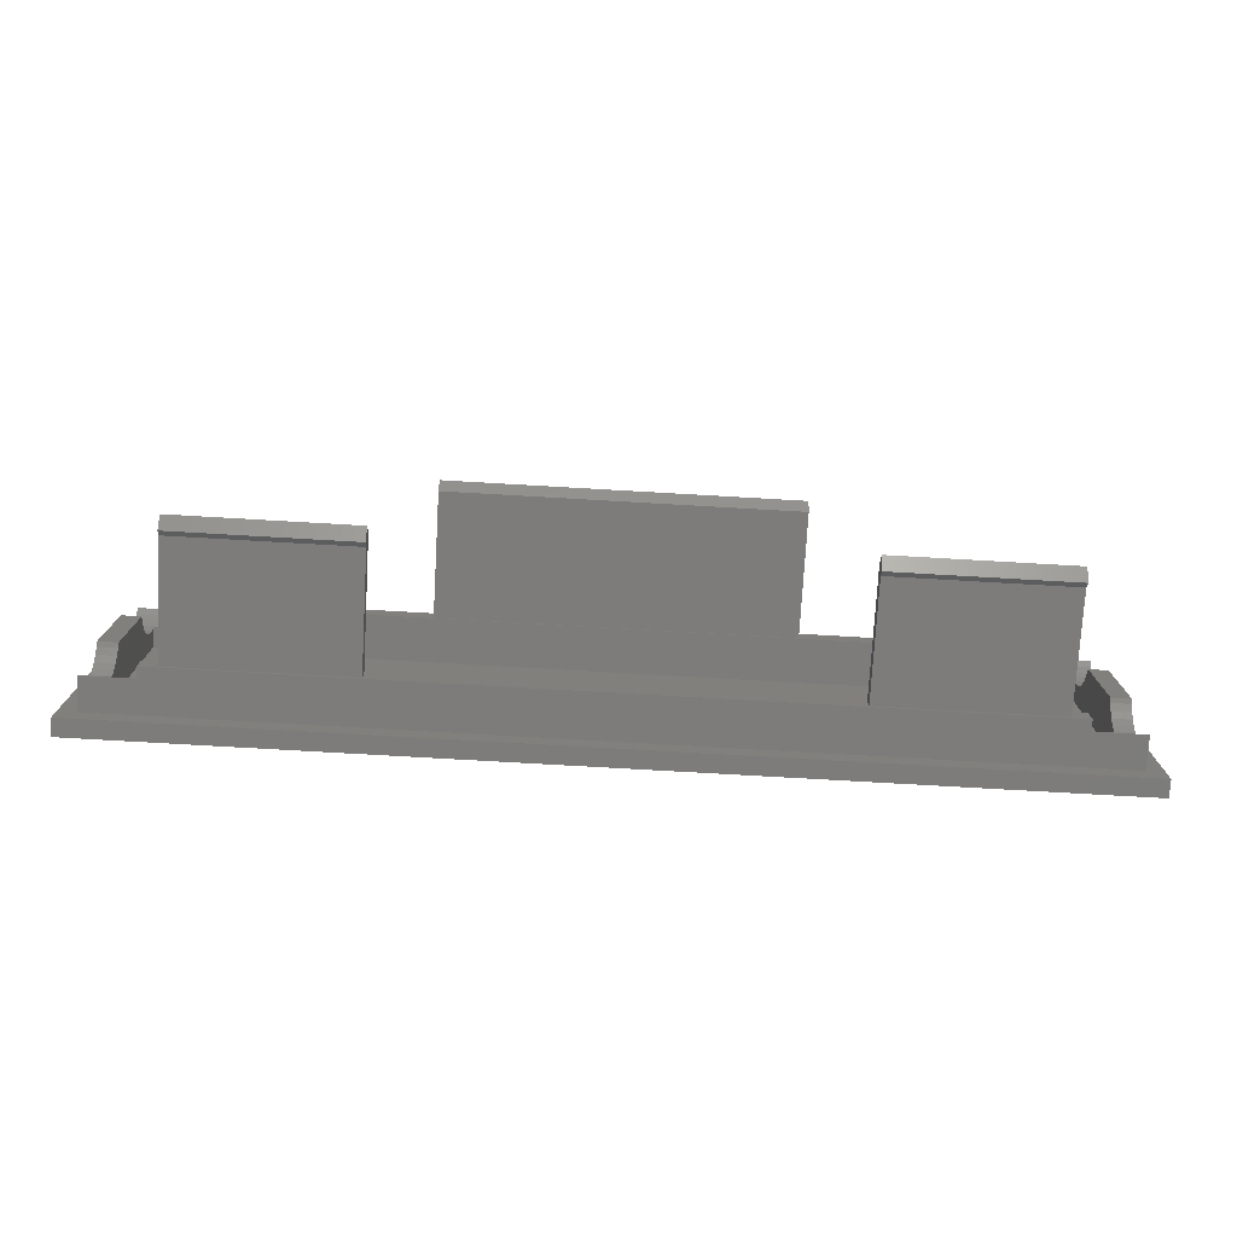
<metadata>
{"format":"stl","ext":"stl","renderer":"f3d","projection":"perspective","resolution":1024,"background":"white","views":[{"elev":-75.9,"azim":-3.3,"up":"+Y"}]}
</metadata>
<code>
# stl→obj: 447 verts, 890 faces
v 50.5 102 1.976
v 52.7 101.1 1.9
v 52.7 102 1.976
v 50.5 101.1 1.9
v 46.9 98.6 2.57
v 52.7 97.89 3.07
v 52.7 98.6 2.57
v 46.9 97.89 3.07
v 50.5 102.8 2.202
v 52.7 102.8 2.202
v 50.5 104.3 3.07
v 52.7 104.9 3.686
v 50.5 104.9 3.686
v 52.7 104.3 3.07
v 50.5 105.4 4.4
v 52.7 105.7 4.9
v 50.5 105.7 4.9
v 52.7 105.4 4.4
v 52.7 100.2 1.976
v 50.5 100.2 1.976
v 50.5 103.6 2.57
v 52.7 103.6 2.57
v 46.9 99.39 2.202
v 52.7 99.39 2.202
v 50.5 99.5 2.172
v 46.9 99.5 2.172
v 46.9 99.5 4.9
v 46.9 97.3 3.656
v 46.9 97.3 4.9
v 52.7 97.3 3.656
v 50.5 122 1.976
v 52.7 121.1 1.9
v 52.7 122 1.976
v 50.5 121.1 1.9
v 50.5 117.9 3.07
v 52.7 117.3 3.686
v 52.7 117.9 3.07
v 50.5 117.3 3.686
v 52.7 122.8 2.202
v 50.5 122.7 2.172
v 46.9 122.8 2.202
v 46.9 122.7 2.172
v 46.9 124.3 3.07
v 52.7 123.6 2.57
v 52.7 124.3 3.07
v 46.9 123.6 2.57
v 50.5 116.8 4.4
v 52.7 116.8 4.4
v 46.9 124.9 3.656
v 52.7 124.9 3.656
v 50.5 116.5 4.9
v 52.7 116.5 4.9
v 50.5 119.4 2.202
v 52.7 118.6 2.57
v 52.7 119.4 2.202
v 50.5 118.6 2.57
v 50.5 120.2 1.976
v 52.7 120.2 1.976
v 46.9 122.7 4.9
v 46.9 124.9 4.9
v -52.7 102 1.976
v -50.5 101.1 1.9
v -50.5 102 1.976
v -52.7 101.1 1.9
v -52.7 98.6 2.57
v -46.9 97.89 3.07
v -46.9 98.6 2.57
v -52.7 97.89 3.07
v -50.5 100.2 1.976
v -52.7 100.2 1.976
v -50.5 99.5 2.172
v -46.9 99.39 2.202
v -46.9 99.5 2.172
v -52.7 99.39 2.202
v -52.7 104.3 3.07
v -50.5 103.6 2.57
v -50.5 104.3 3.07
v -52.7 103.6 2.57
v -52.7 102.8 2.202
v -50.5 102.8 2.202
v -50.5 104.9 3.686
v -52.7 104.9 3.686
v -52.7 105.4 4.4
v -50.5 105.7 4.9
v -52.7 105.7 4.9
v -50.5 105.4 4.4
v -46.9 99.5 4.9
v -46.9 97.3 3.656
v -46.9 97.3 4.9
v -52.7 97.3 3.656
v -52.7 122 1.976
v -50.5 121.1 1.9
v -50.5 122 1.976
v -52.7 121.1 1.9
v -52.7 117.9 3.07
v -50.5 117.3 3.686
v -50.5 117.9 3.07
v -52.7 117.3 3.686
v -46.9 122.8 2.202
v -50.5 122.7 2.172
v -46.9 122.7 2.172
v -52.7 122.8 2.202
v -52.7 124.3 3.07
v -46.9 123.6 2.57
v -46.9 124.3 3.07
v -52.7 123.6 2.57
v -52.7 116.8 4.4
v -50.5 116.8 4.4
v -52.7 124.9 3.656
v -46.9 124.9 3.656
v -52.7 116.5 4.9
v -50.5 116.5 4.9
v -52.7 119.4 2.202
v -50.5 118.6 2.57
v -50.5 119.4 2.202
v -52.7 118.6 2.57
v -52.7 120.2 1.976
v -50.5 120.2 1.976
v -46.9 122.7 4.9
v -46.9 124.9 4.9
v -54.7 95.1 -2.1
v 54.7 95.1 -0.1
v -54.7 95.1 -0.1
v 54.7 95.1 -2.1
v 54.7 127.1 -2.1
v 54.7 127.1 -0.1
v -54.7 127.1 -0.1
v -54.7 127.1 -2.1
v 52.7 124.9 -0.1
v -32.9 125.6 -0.1
v -40.9 125.6 -0.1
v -52.7 124.9 -0.1
v -40.9 124.9 -0.1
v -52.7 97.3 -0.1
v 52.7 97.3 -0.1
v -32.9 124.9 -0.1
v -42.9 122.7 -0.1
v -43.7 119.6 -0.1
v -42.9 113.6 -0.1
v -45.1 119.6 -0.1
v -50.5 122.7 -0.1
v -45.1 111.6 -0.1
v -28.7 111.6 -0.1
v 50.5 122.7 -0.1
v -28.7 119.6 -0.1
v -30.9 122.7 -0.1
v -30.9 113.6 -0.1
v -30.1 119.6 -0.1
v 50.5 99.5 -0.1
v -50.5 99.5 -0.1
v -30.1 111.6 -0.1
v -43.7 111.6 -0.1
v -40.9 122.6 -0.1
v -32.9 117.6 -0.1
v -32.9 122.6 -0.1
v -40.9 117.6 -0.1
v -40.9 122.7 -0.1
v -32.9 122.8 -0.1
v -29.9 124.9 2.9
v -32.9 124.9 2.9
v -29.9 124.9 4.9
v -40.9 124.9 2.9
v -43.9 124.9 2.9
v -43.9 124.9 4.9
v -43.9 122.7 4.9
v 20 124.5 4.9
v -29.9 122.7 4.9
v -20 124.5 4.9
v 20 122.9 4.9
v -20 122.9 4.9
v 44.9 97.7 4.9
v 44.9 99.3 4.9
v 24.9 99.3 4.9
v -24.9 99.3 4.9
v 24.9 97.7 4.9
v -44.9 99.3 4.9
v -44.9 97.7 4.9
v -24.9 97.7 4.9
v -29.9 122.7 2.9
v -30.9 122.7 2.9
v -43.9 122.7 2.9
v -42.9 122.7 2.9
v -40.9 122.7 2.9
v -40.9 122.8 2.9
v -40.9 117.6 2.9
v -41.36 117.1 2.9
v -41.1 117.1 2.9
v -41.85 116.9 2.9
v -41.61 117 2.9
v -42.06 116.7 2.9
v -42.25 116.6 2.9
v -42.4 116.3 2.9
v -42.51 116.1 2.9
v -42.58 115.9 2.9
v -42.9 122.8 2.9
v -32.9 122.8 2.9
v -30.9 122.8 2.9
v -31.22 115.9 2.9
v -30.9 113.6 2.9
v -31.2 115.6 2.9
v -31.29 116.1 2.9
v -31.4 116.3 2.9
v -31.55 116.6 2.9
v -31.74 116.7 2.9
v -31.95 116.9 2.9
v -32.9 117.6 2.9
v -32.19 117 2.9
v -32.44 117.1 2.9
v -32.7 117.1 2.9
v -32.96 117.1 2.9
v -33.21 117 2.9
v -33.45 116.9 2.9
v -33.66 116.7 2.9
v -40.14 116.7 2.9
v -34.18 115.9 2.9
v -39.6 115.6 2.9
v -34.2 115.6 2.9
v -39.62 115.9 2.9
v -34.11 116.1 2.9
v -39.69 116.1 2.9
v -34 116.3 2.9
v -39.8 116.3 2.9
v -33.85 116.6 2.9
v -39.95 116.6 2.9
v -40.35 116.9 2.9
v -40.59 117 2.9
v -40.84 117.1 2.9
v -31.22 115.3 2.9
v -31.29 115.1 2.9
v -31.4 114.8 2.9
v -31.55 114.6 2.9
v -31.74 114.5 2.9
v -31.95 114.3 2.9
v -32.19 114.2 2.9
v -32.44 114.1 2.9
v -32.7 114.1 2.9
v -32.96 114.1 2.9
v -34.18 115.3 2.9
v -39.62 115.3 2.9
v -34.11 115.1 2.9
v -39.69 115.1 2.9
v -34 114.8 2.9
v -39.8 114.8 2.9
v -33.85 114.6 2.9
v -39.95 114.6 2.9
v -33.66 114.5 2.9
v -40.14 114.5 2.9
v -33.45 114.3 2.9
v -40.35 114.3 2.9
v -33.21 114.2 2.9
v -40.59 114.2 2.9
v -40.84 114.1 2.9
v -42.9 113.6 2.9
v -41.1 114.1 2.9
v -41.36 114.1 2.9
v -41.61 114.2 2.9
v -41.85 114.3 2.9
v -42.06 114.5 2.9
v -42.25 114.6 2.9
v -42.4 114.8 2.9
v -42.51 115.1 2.9
v -42.58 115.3 2.9
v -42.6 115.6 2.9
v -31.2 115.6 5.9
v -31.22 115.9 5.9
v -32.96 117.1 5.9
v -32.7 117.1 5.9
v -32.44 114.1 5.9
v -32.7 114.1 5.9
v -31.95 116.9 5.9
v -31.74 116.7 5.9
v -33.66 116.7 5.9
v -33.85 116.6 5.9
v -33.45 116.9 5.9
v -33.21 117 5.9
v -31.29 116.1 5.9
v -31.4 116.3 5.9
v -31.55 116.6 5.9
v -32.44 117.1 5.9
v -32.19 117 5.9
v -34 116.3 5.9
v -34.11 116.1 5.9
v -34.18 115.9 5.9
v -31.22 115.3 5.9
v -31.55 114.6 5.9
v -31.4 114.8 5.9
v -34.2 115.6 5.9
v -31.29 115.1 5.9
v -34.18 115.3 5.9
v -34.11 115.1 5.9
v -32.19 114.2 5.9
v -31.74 114.5 5.9
v -31.95 114.3 5.9
v -33.21 114.2 5.9
v -33.45 114.3 5.9
v -32.96 114.1 5.9
v -33.66 114.5 5.9
v -33.85 114.6 5.9
v -34 114.8 5.9
v -40.35 116.9 5.9
v -40.14 116.7 5.9
v -42.4 116.3 5.9
v -42.51 116.1 5.9
v -39.69 115.1 5.9
v -39.62 115.3 5.9
v -41.61 117 5.9
v -41.36 117.1 5.9
v -42.25 116.6 5.9
v -39.69 116.1 5.9
v -39.8 116.3 5.9
v -39.95 116.6 5.9
v -40.59 117 5.9
v -41.1 117.1 5.9
v -40.84 117.1 5.9
v -42.58 115.9 5.9
v -42.06 116.7 5.9
v -41.85 116.9 5.9
v -39.6 115.6 5.9
v -40.84 114.1 5.9
v -41.1 114.1 5.9
v -40.35 114.3 5.9
v -40.59 114.2 5.9
v -40.14 114.5 5.9
v -39.95 114.6 5.9
v -39.8 114.8 5.9
v -41.36 114.1 5.9
v -42.25 114.6 5.9
v -42.06 114.5 5.9
v -42.51 115.1 5.9
v -42.4 114.8 5.9
v -42.6 115.6 5.9
v -42.58 115.3 5.9
v -39.62 115.9 5.9
v -41.61 114.2 5.9
v -41.85 114.3 5.9
v -31.7 115.6 6.4
v -31.76 115.9 6.4
v -32.36 114.7 6.4
v -32.2 116.5 6.4
v -33.57 116.1 6.4
v -33.47 116.2 6.4
v -33.34 116.4 6.4
v -33.68 115.4 6.4
v -33.64 115.3 6.4
v -33.57 115.1 6.4
v -32.36 116.5 6.4
v -31.93 116.2 6.4
v -31.83 116.1 6.4
v -31.76 115.3 6.4
v -33.64 115.9 6.4
v -31.72 115.8 6.4
v -31.72 115.4 6.4
v -31.83 115.1 6.4
v -31.93 115 6.4
v -32.06 116.4 6.4
v -32.06 114.8 6.4
v -32.2 114.7 6.4
v -32.53 116.6 6.4
v -32.53 114.6 6.4
v -32.7 116.6 6.4
v -32.7 114.6 6.4
v -32.87 116.6 6.4
v -32.87 114.6 6.4
v -33.04 116.5 6.4
v -33.04 114.7 6.4
v -33.2 116.5 6.4
v -33.2 114.7 6.4
v -33.34 114.8 6.4
v -33.47 115 6.4
v -33.68 115.8 6.4
v -33.7 115.6 6.4
v -42.1 115.6 6.4
v -40.12 115.8 6.4
v -40.1 115.6 6.4
v -41.1 114.6 6.4
v -40.16 115.9 6.4
v -41.1 116.6 6.4
v -42.08 115.4 6.4
v -40.23 116.1 6.4
v -40.76 116.5 6.4
v -41.6 116.5 6.4
v -41.74 116.4 6.4
v -41.87 116.2 6.4
v -41.44 116.5 6.4
v -41.87 115 6.4
v -40.12 115.4 6.4
v -40.33 116.2 6.4
v -40.46 116.4 6.4
v -40.6 116.5 6.4
v -42.04 115.3 6.4
v -41.6 114.7 6.4
v -41.44 114.7 6.4
v -41.74 114.8 6.4
v -40.93 114.6 6.4
v -40.76 114.7 6.4
v -40.16 115.3 6.4
v -40.23 115.1 6.4
v -42.04 115.9 6.4
v -41.97 116.1 6.4
v -41.27 116.6 6.4
v -41.97 115.1 6.4
v -40.33 115 6.4
v -40.46 114.8 6.4
v -40.93 116.6 6.4
v -40.6 114.7 6.4
v -41.27 114.6 6.4
v -42.08 115.8 6.4
v -45.1 111.6 5.5
v -43.3 111.6 4.9
v -44.1 111.6 6.5
v -43.7 111.6 4.5
v -43.3 119.6 4.9
v -45.1 119.6 5.5
v -44.1 119.6 6.5
v -43.7 119.6 4.5
v -30.5 111.6 4.9
v -28.7 111.6 5.5
v -29.7 111.6 6.5
v -30.1 111.6 4.5
v -28.7 119.6 5.5
v -30.5 119.6 4.9
v -29.7 119.6 6.5
v -30.1 119.6 4.5
v 20 124 20
v 20 124.5 18
v 20 125.1 18.6
v 20 122.9 19
v -20 124.5 18
v -20 122.9 19
v -20 124 20
v -20 125.1 18.6
v -24.9 98.2 20
v -24.9 97.1 18.6
v -24.9 97.7 18
v -24.9 99.3 19
v -44.9 97.7 18
v -44.9 99.3 19
v -44.9 98.2 20
v -44.9 97.1 18.6
v 44.9 98.2 20
v 44.9 97.1 18.6
v 44.9 97.7 18
v 44.9 99.3 19
v 24.9 97.7 18
v 24.9 99.3 19
v 24.9 98.2 20
v 24.9 97.1 18.6
f 1 2 3
f 2 1 4
f 5 6 7
f 6 5 8
f 9 3 10
f 3 9 1
f 11 12 13
f 12 11 14
f 15 16 17
f 16 15 18
f 4 19 2
f 19 4 20
f 21 10 22
f 10 21 9
f 13 18 15
f 18 13 12
f 23 7 24
f 7 23 5
f 11 22 14
f 22 11 21
f 25 19 20
f 19 25 24
f 23 25 26
f 25 23 24
f 27 23 26
f 27 5 23
f 27 8 5
f 28 27 29
f 27 28 8
f 8 30 6
f 30 8 28
f 31 32 33
f 32 31 34
f 35 36 37
f 36 35 38
f 39 40 33
f 41 40 39
f 40 41 42
f 33 40 31
f 43 44 45
f 44 43 46
f 36 47 48
f 47 36 38
f 46 39 44
f 39 46 41
f 49 45 50
f 45 49 43
f 48 51 52
f 51 48 47
f 53 54 55
f 54 53 56
f 56 37 54
f 37 56 35
f 57 55 58
f 55 57 53
f 59 49 60
f 49 59 43
f 43 59 46
f 46 59 41
f 41 59 42
f 34 58 32
f 58 34 57
f 61 62 63
f 62 61 64
f 65 66 67
f 66 65 68
f 69 70 71
f 71 72 73
f 71 74 72
f 74 71 70
f 75 76 77
f 76 75 78
f 79 63 80
f 63 79 61
f 75 81 82
f 81 75 77
f 83 84 85
f 84 83 86
f 64 69 62
f 69 64 70
f 78 80 76
f 80 78 79
f 82 86 83
f 86 82 81
f 74 67 72
f 67 74 65
f 72 87 73
f 67 87 72
f 66 87 67
f 88 87 66
f 87 88 89
f 68 88 66
f 88 68 90
f 91 92 93
f 92 91 94
f 95 96 97
f 96 95 98
f 99 100 101
f 102 100 99
f 91 100 102
f 100 91 93
f 103 104 105
f 104 103 106
f 96 107 108
f 107 96 98
f 106 99 104
f 99 106 102
f 109 105 110
f 105 109 103
f 108 111 112
f 111 108 107
f 113 114 115
f 114 113 116
f 116 97 114
f 97 116 95
f 117 115 118
f 115 117 113
f 119 110 105
f 119 105 104
f 119 104 99
f 119 99 101
f 110 119 120
f 94 118 92
f 118 94 117
f 121 122 123
f 122 121 124
f 122 125 126
f 125 122 124
f 125 127 126
f 127 125 128
f 121 127 128
f 127 121 123
f 126 129 122
f 126 130 129
f 127 130 126
f 131 132 133
f 132 127 134
f 131 127 132
f 130 127 131
f 135 122 129
f 134 122 135
f 134 123 122
f 123 134 127
f 129 130 136
f 137 138 139
f 137 140 138
f 140 141 142
f 141 140 137
f 143 144 145
f 146 145 144
f 147 148 146
f 145 146 148
f 144 143 149
f 150 143 151
f 148 147 151
f 139 151 147
f 152 139 138
f 152 151 139
f 150 151 152
f 150 152 142
f 143 150 149
f 150 142 141
f 153 154 155
f 154 153 156
f 156 153 157
f 133 136 130
f 136 133 158
f 133 130 131
f 157 158 133
f 158 157 155
f 155 157 153
f 134 88 90
f 88 134 28
f 135 28 134
f 28 135 30
f 88 29 89
f 29 88 28
f 45 129 50
f 44 129 45
f 39 129 44
f 33 129 39
f 32 129 33
f 58 129 32
f 55 129 58
f 16 48 52
f 18 48 16
f 48 18 36
f 12 36 18
f 36 12 37
f 14 37 12
f 37 14 54
f 22 54 14
f 54 22 55
f 10 55 22
f 55 10 129
f 135 10 3
f 135 3 2
f 10 135 129
f 19 135 2
f 24 135 19
f 7 135 24
f 6 135 7
f 135 6 30
f 129 49 50
f 136 49 129
f 49 136 159
f 159 136 160
f 49 161 60
f 161 49 159
f 162 133 163
f 164 110 120
f 163 110 164
f 132 110 163
f 132 163 133
f 110 132 109
f 132 103 109
f 132 106 103
f 132 102 106
f 132 91 102
f 132 94 91
f 132 117 94
f 132 113 117
f 107 85 111
f 83 107 98
f 82 98 95
f 75 95 116
f 78 116 113
f 79 113 132
f 107 83 85
f 98 82 83
f 95 75 82
f 116 78 75
f 113 79 78
f 134 79 132
f 79 134 61
f 61 134 64
f 134 70 64
f 134 74 70
f 134 65 74
f 134 68 65
f 68 134 90
f 120 165 164
f 165 120 119
f 60 166 59
f 161 166 60
f 167 168 161
f 166 161 168
f 169 59 166
f 167 169 170
f 169 167 59
f 168 167 170
f 171 27 172
f 27 173 172
f 173 174 175
f 27 174 173
f 87 174 27
f 176 87 177
f 174 87 176
f 27 171 29
f 175 29 171
f 178 175 174
f 178 29 175
f 89 178 177
f 178 89 29
f 89 177 87
f 51 16 52
f 16 51 17
f 111 84 112
f 84 111 85
f 149 26 25
f 26 149 73
f 150 73 149
f 73 150 71
f 26 87 27
f 87 26 73
f 144 31 40
f 144 34 31
f 144 57 34
f 144 53 57
f 144 56 53
f 47 17 51
f 15 47 38
f 13 38 35
f 11 35 56
f 21 56 144
f 47 15 17
f 38 13 15
f 35 11 13
f 56 21 11
f 149 21 144
f 21 149 9
f 9 149 1
f 1 149 4
f 4 149 20
f 20 149 25
f 146 179 180
f 179 146 42
f 144 42 146
f 42 144 40
f 179 59 167
f 59 179 42
f 100 141 101
f 119 181 165
f 101 181 119
f 137 181 101
f 137 101 141
f 181 137 182
f 93 141 100
f 92 141 93
f 118 141 92
f 115 141 118
f 114 141 115
f 84 108 112
f 86 108 84
f 108 86 96
f 81 96 86
f 96 81 97
f 77 97 81
f 97 77 114
f 76 114 77
f 114 76 141
f 150 76 80
f 150 80 63
f 150 63 62
f 150 62 69
f 76 150 141
f 150 69 71
f 121 125 124
f 125 121 128
f 165 163 164
f 163 165 181
f 179 161 159
f 161 179 167
f 182 183 184
f 183 182 185
f 185 186 187
f 188 185 182
f 185 189 186
f 185 188 189
f 188 182 190
f 190 182 191
f 191 182 192
f 192 182 193
f 193 182 194
f 182 184 195
f 196 180 197
f 180 198 199
f 199 198 200
f 180 201 198
f 180 202 201
f 180 203 202
f 180 204 203
f 180 205 204
f 180 206 205
f 205 206 207
f 207 206 208
f 180 196 206
f 208 206 209
f 206 210 209
f 206 211 210
f 206 212 211
f 206 213 212
f 214 213 206
f 215 216 217
f 218 215 219
f 220 219 221
f 222 221 223
f 213 214 223
f 215 218 216
f 219 220 218
f 221 222 220
f 223 224 222
f 223 214 224
f 185 214 206
f 214 185 225
f 225 185 226
f 226 185 227
f 227 185 187
f 228 199 200
f 229 199 228
f 230 199 229
f 231 199 230
f 232 199 231
f 233 199 232
f 234 199 233
f 235 199 234
f 236 199 235
f 237 199 236
f 216 238 217
f 239 238 216
f 238 239 240
f 241 240 239
f 240 241 242
f 243 242 241
f 242 243 244
f 245 244 243
f 244 245 246
f 247 246 245
f 246 247 248
f 249 248 247
f 248 249 250
f 251 250 249
f 250 251 237
f 252 237 251
f 237 252 199
f 253 252 254
f 253 194 182
f 252 253 199
f 255 253 254
f 256 253 255
f 257 253 256
f 258 253 257
f 259 253 258
f 260 253 259
f 261 253 260
f 262 253 261
f 263 253 262
f 194 253 263
f 159 197 179
f 160 197 159
f 197 160 196
f 179 197 180
f 162 195 184
f 163 195 162
f 181 195 163
f 195 181 182
f 184 183 162
f 183 133 162
f 133 183 157
f 158 160 136
f 160 158 196
f 139 182 137
f 182 139 253
f 199 146 180
f 146 199 147
f 139 199 253
f 199 139 147
f 154 185 206
f 185 154 156
f 185 157 183
f 157 185 156
f 155 196 158
f 206 155 154
f 155 206 196
f 264 198 265
f 198 264 200
f 209 266 267
f 266 209 210
f 236 268 269
f 268 236 235
f 204 270 271
f 270 204 205
f 223 272 213
f 272 223 273
f 211 274 275
f 274 211 212
f 276 202 277
f 202 276 201
f 265 201 276
f 201 265 198
f 277 203 278
f 203 277 202
f 207 279 280
f 279 207 208
f 208 267 279
f 267 208 209
f 205 280 270
f 280 205 207
f 219 281 221
f 281 219 282
f 221 273 223
f 273 221 281
f 215 282 219
f 282 215 283
f 212 272 274
f 272 212 213
f 210 275 266
f 275 210 211
f 284 200 264
f 200 284 228
f 285 230 286
f 230 285 231
f 278 204 271
f 204 278 203
f 217 283 215
f 283 217 287
f 286 229 288
f 229 286 230
f 240 289 238
f 289 240 290
f 235 291 268
f 291 235 234
f 233 292 293
f 292 233 232
f 238 287 217
f 287 238 289
f 288 228 284
f 228 288 229
f 248 294 295
f 294 248 250
f 250 296 294
f 296 250 237
f 237 269 296
f 269 237 236
f 246 295 297
f 295 246 248
f 244 297 298
f 297 244 246
f 242 290 240
f 290 242 299
f 234 293 291
f 293 234 233
f 232 285 292
f 285 232 231
f 244 299 242
f 299 244 298
f 214 300 301
f 300 214 225
f 193 302 192
f 302 193 303
f 304 239 305
f 239 304 241
f 186 306 307
f 306 186 189
f 192 308 191
f 308 192 302
f 309 222 310
f 222 309 220
f 310 224 311
f 224 310 222
f 311 214 301
f 214 311 224
f 225 312 300
f 312 225 226
f 227 313 314
f 313 227 187
f 226 314 312
f 314 226 227
f 194 303 193
f 303 194 315
f 191 316 190
f 316 191 308
f 189 317 306
f 317 189 188
f 187 307 313
f 307 187 186
f 188 316 317
f 316 188 190
f 305 216 318
f 216 305 239
f 254 319 320
f 319 254 252
f 251 321 322
f 321 251 249
f 249 323 321
f 323 249 247
f 324 243 325
f 243 324 245
f 255 320 326
f 320 255 254
f 258 327 259
f 327 258 328
f 260 329 261
f 329 260 330
f 262 331 263
f 331 262 332
f 259 330 260
f 330 259 327
f 333 220 309
f 220 333 218
f 263 315 194
f 315 263 331
f 318 218 333
f 218 318 216
f 252 322 319
f 322 252 251
f 247 324 323
f 324 247 245
f 325 241 304
f 241 325 243
f 257 334 335
f 334 257 256
f 258 335 328
f 335 258 257
f 261 332 262
f 332 261 329
f 256 326 334
f 326 256 255
f 265 336 264
f 276 337 265
f 338 268 291
f 270 339 271
f 273 281 340
f 272 341 342
f 341 272 273
f 343 287 289
f 344 290 345
f 280 346 270
f 277 337 276
f 277 347 348
f 288 349 286
f 281 282 340
f 340 282 350
f 351 352 336
f 337 352 351
f 337 349 352
f 348 349 337
f 348 353 349
f 347 353 348
f 347 354 353
f 355 354 347
f 355 356 354
f 339 356 355
f 339 357 356
f 346 357 339
f 346 338 357
f 358 338 346
f 358 359 338
f 360 359 358
f 360 361 359
f 362 361 360
f 362 363 361
f 364 363 362
f 364 365 363
f 366 365 364
f 366 367 365
f 342 367 366
f 342 368 367
f 341 368 342
f 341 369 368
f 340 369 341
f 340 345 369
f 350 345 340
f 350 344 345
f 370 344 350
f 370 343 344
f 343 370 371
f 368 295 367
f 295 368 297
f 361 296 269
f 354 356 292
f 349 353 286
f 279 360 358
f 279 358 346
f 280 279 346
f 278 347 277
f 271 355 347
f 265 337 351
f 264 336 284
f 266 364 362
f 274 342 366
f 342 274 272
f 341 273 340
f 350 282 370
f 365 295 294
f 369 297 368
f 297 369 298
f 345 290 299
f 363 296 361
f 365 294 296
f 293 338 291
f 361 269 268
f 286 354 285
f 285 354 292
f 284 349 288
f 271 347 278
f 270 346 339
f 277 348 337
f 265 351 336
f 275 274 364
f 266 275 364
f 364 274 366
f 267 360 279
f 267 266 360
f 370 287 371
f 371 287 343
f 283 287 370
f 282 283 370
f 363 365 296
f 343 290 344
f 343 289 290
f 345 299 298
f 357 338 293
f 292 357 293
f 359 361 268
f 338 359 268
f 353 354 286
f 352 349 284
f 336 352 284
f 271 339 355
f 360 266 362
f 367 295 365
f 345 298 369
f 356 357 292
f 315 331 372
f 318 373 374
f 333 373 318
f 375 326 320
f 309 376 373
f 313 377 314
f 372 332 378
f 310 379 309
f 312 380 300
f 381 316 382
f 316 308 383
f 306 317 384
f 385 330 327
f 305 386 304
f 301 387 311
f 387 301 388
f 309 373 333
f 300 388 301
f 388 300 389
f 308 302 383
f 382 316 383
f 390 332 329
f 372 331 332
f 390 329 330
f 391 328 335
f 391 335 392
f 385 328 393
f 385 327 328
f 394 375 319
f 375 320 319
f 395 319 322
f 396 397 304
f 386 396 304
f 309 379 376
f 311 379 310
f 312 314 380
f 300 380 389
f 302 303 398
f 399 302 398
f 384 317 381
f 317 316 381
f 377 307 400
f 313 307 377
f 378 332 390
f 390 330 401
f 401 330 385
f 392 335 334
f 393 328 391
f 321 395 322
f 395 394 319
f 402 323 324
f 323 402 403
f 304 397 325
f 318 386 305
f 374 386 318
f 311 387 379
f 314 404 380
f 314 377 404
f 303 315 398
f 373 386 374
f 376 386 373
f 376 396 386
f 379 396 376
f 379 397 396
f 387 397 379
f 387 402 397
f 388 402 387
f 388 403 402
f 389 403 388
f 389 405 403
f 380 405 389
f 380 395 405
f 404 395 380
f 404 394 395
f 377 394 404
f 377 375 394
f 400 375 377
f 400 406 375
f 384 406 400
f 384 392 406
f 381 392 384
f 381 391 392
f 382 391 381
f 382 393 391
f 383 393 382
f 383 385 393
f 399 385 383
f 399 401 385
f 398 401 399
f 398 390 401
f 407 390 398
f 407 378 390
f 378 407 372
f 307 384 400
f 307 306 384
f 392 334 326
f 405 395 321
f 403 321 323
f 321 403 405
f 397 402 324
f 325 397 324
f 383 302 399
f 398 315 407
f 407 315 372
f 406 392 326
f 406 326 375
f 408 409 410
f 408 411 409
f 142 411 408
f 411 142 152
f 412 413 414
f 415 413 412
f 140 415 138
f 415 140 413
f 410 412 414
f 412 410 409
f 409 415 412
f 415 409 411
f 411 138 415
f 138 411 152
f 142 413 140
f 413 142 408
f 408 414 413
f 414 408 410
f 416 417 418
f 419 417 416
f 143 419 151
f 419 143 417
f 420 421 422
f 420 423 421
f 145 423 420
f 423 145 148
f 416 422 421
f 422 416 418
f 419 421 423
f 421 419 416
f 151 423 148
f 423 151 419
f 417 145 420
f 145 417 143
f 418 420 422
f 420 418 417
f 424 425 426
f 427 425 424
f 169 425 427
f 425 169 166
f 170 428 168
f 428 170 429
f 428 429 430
f 431 428 430
f 426 430 424
f 430 426 431
f 425 431 426
f 431 425 428
f 166 428 425
f 428 166 168
f 170 427 429
f 427 170 169
f 430 427 424
f 427 430 429
f 432 433 434
f 434 435 432
f 435 434 174
f 174 434 178
f 436 437 176
f 436 176 177
f 437 436 438
f 438 436 439
f 439 432 438
f 432 439 433
f 436 433 439
f 433 436 434
f 177 434 436
f 434 177 178
f 174 437 435
f 437 174 176
f 437 432 435
f 432 437 438
f 440 441 442
f 442 443 440
f 443 442 172
f 172 442 171
f 444 445 173
f 444 173 175
f 445 444 446
f 446 444 447
f 447 440 446
f 440 447 441
f 444 441 447
f 441 444 442
f 175 442 444
f 442 175 171
f 172 445 443
f 445 172 173
f 445 440 443
f 440 445 446

</code>
